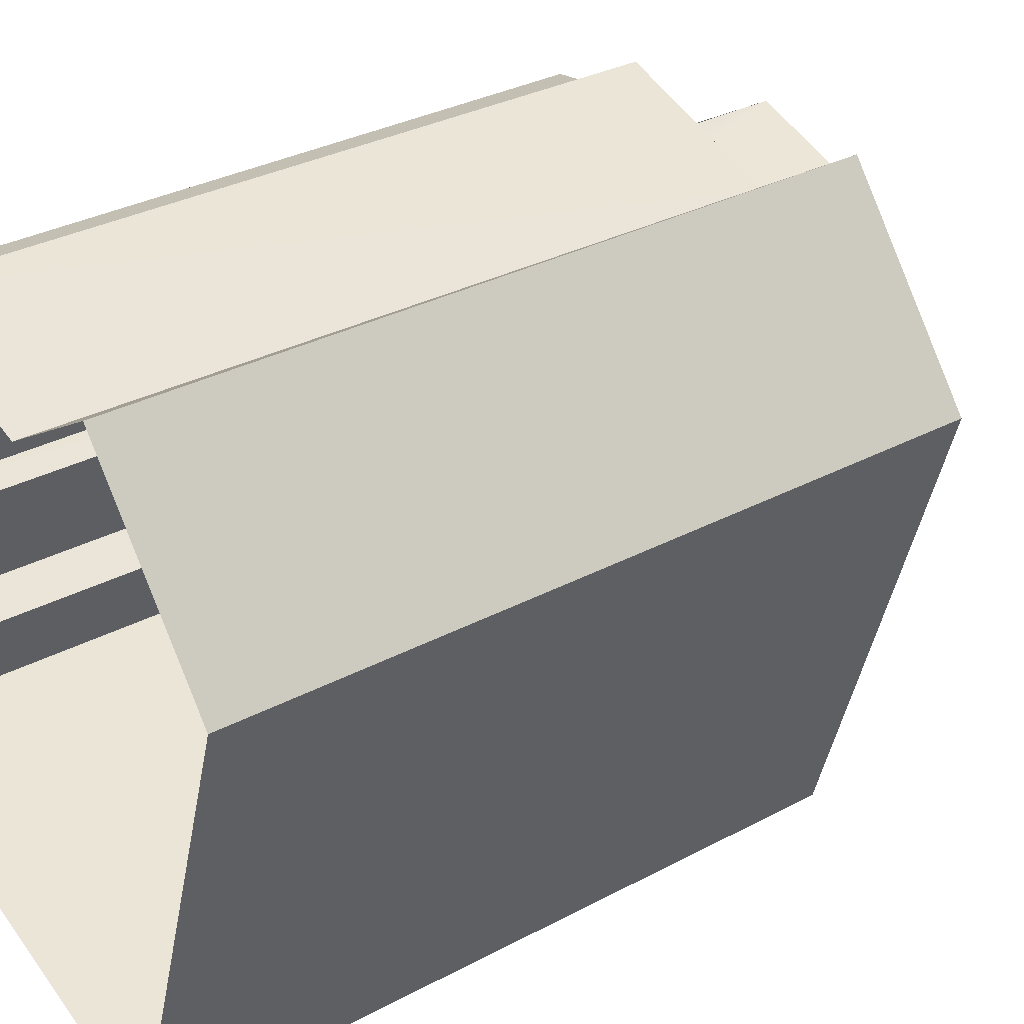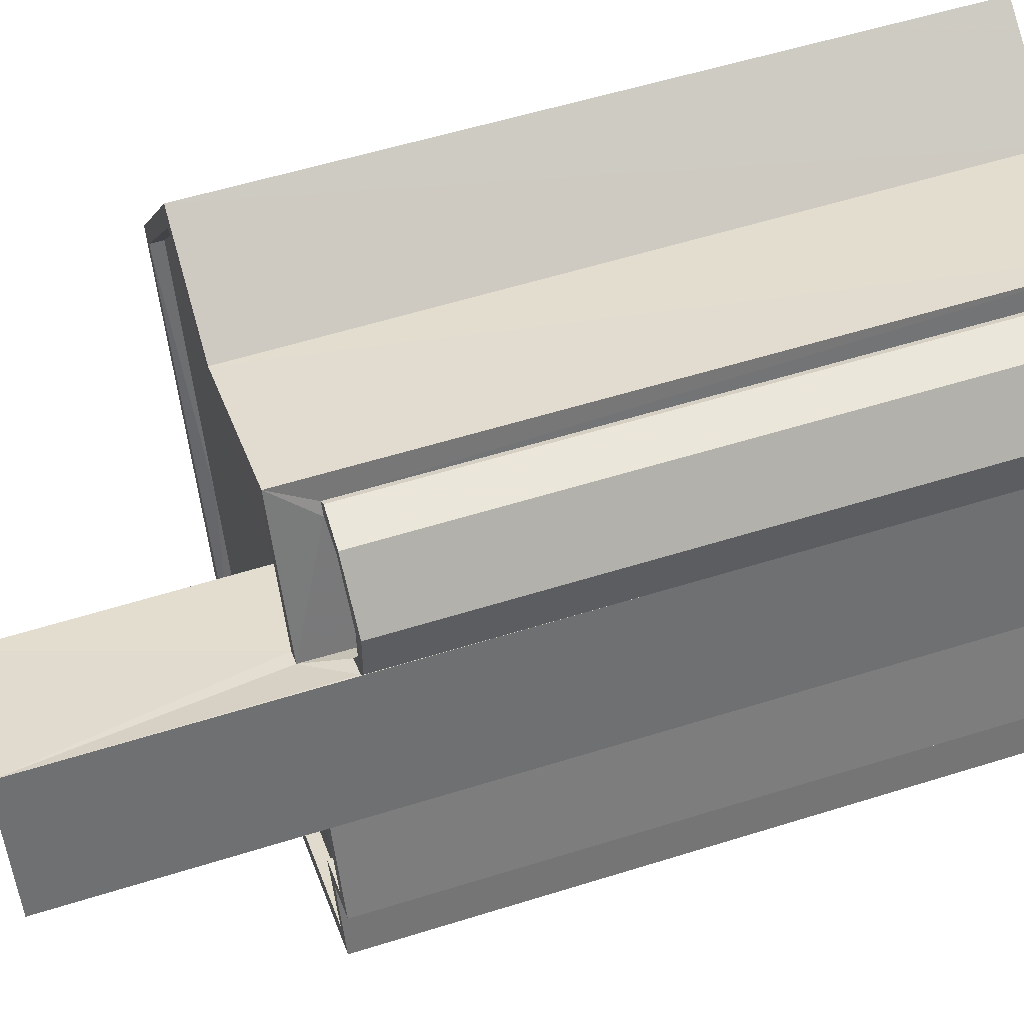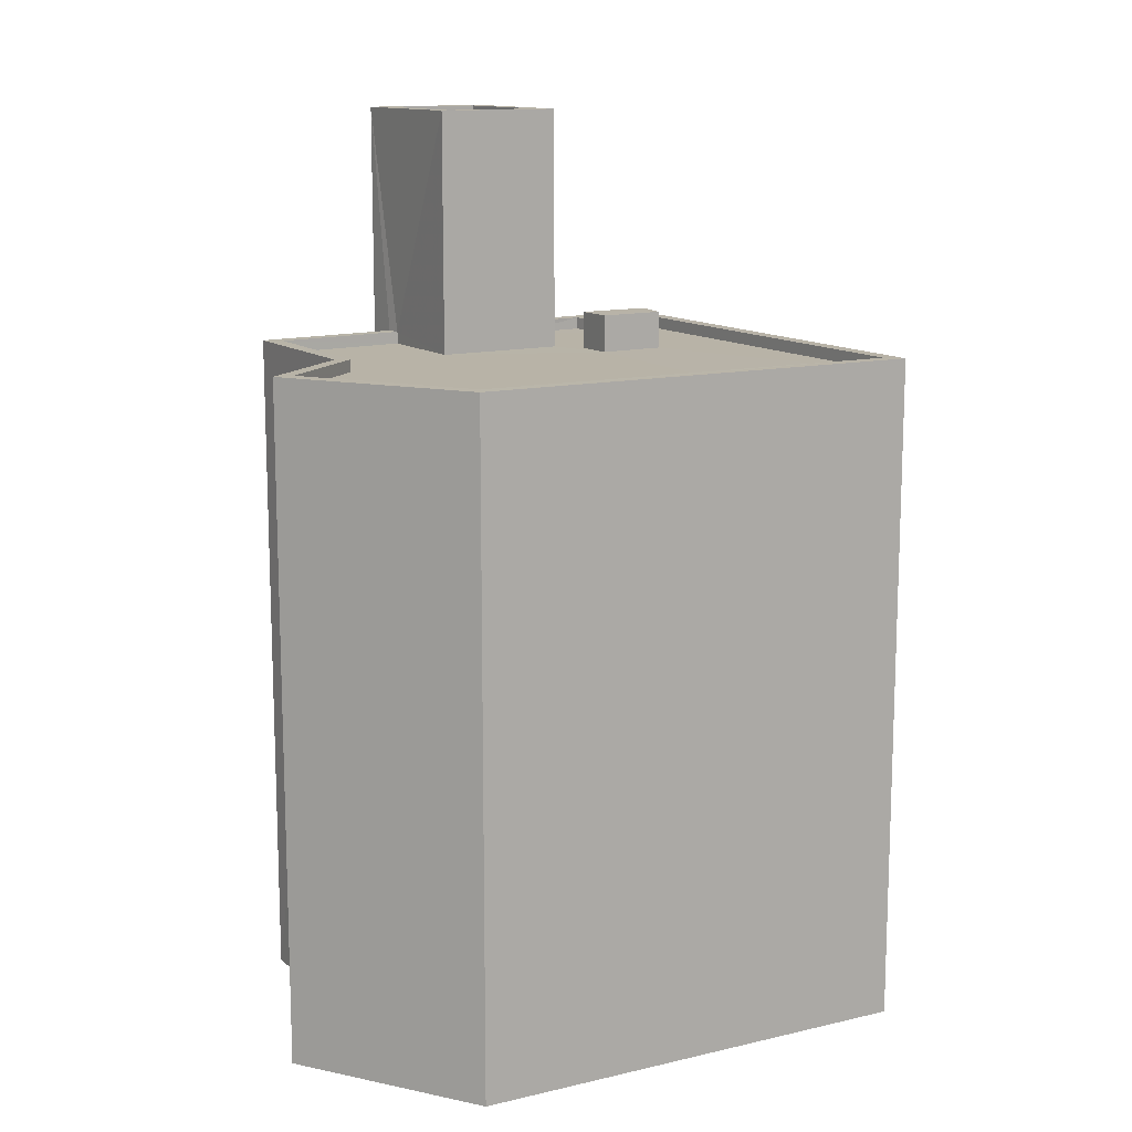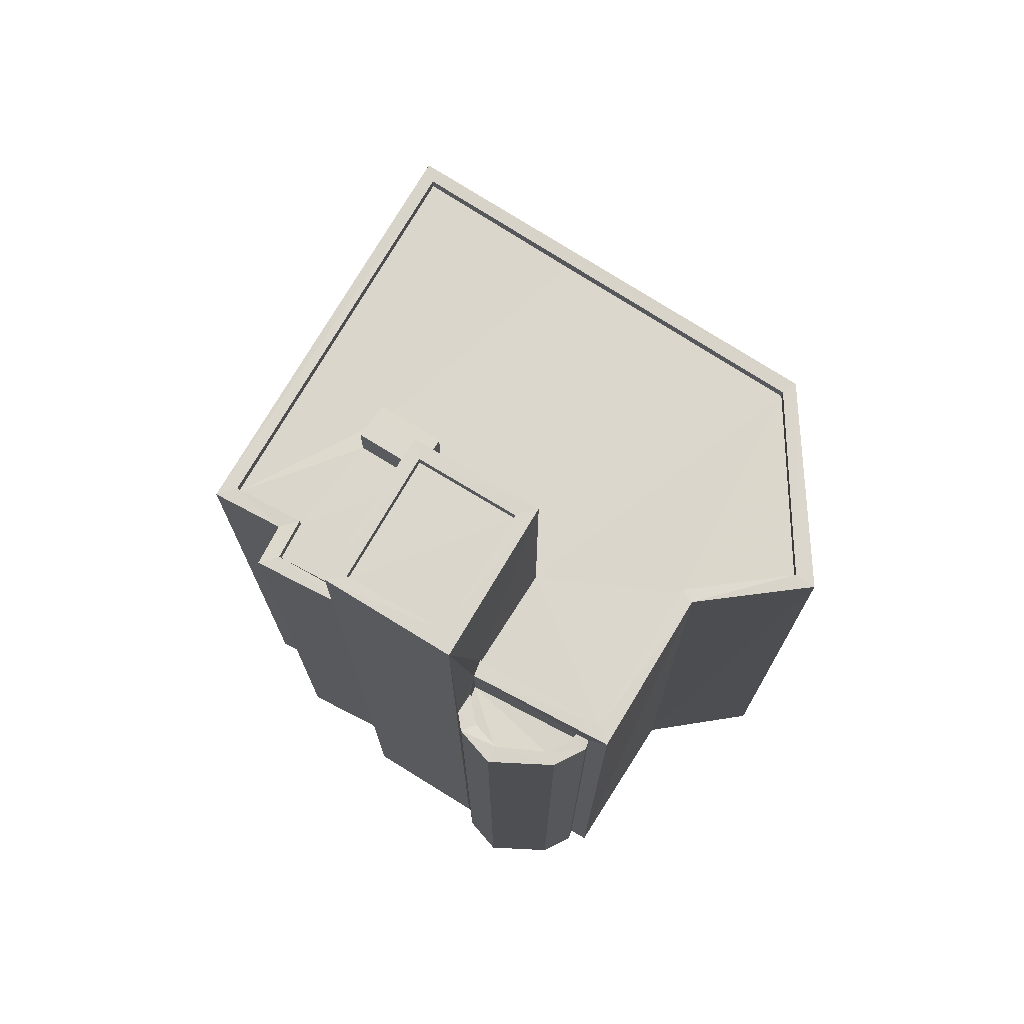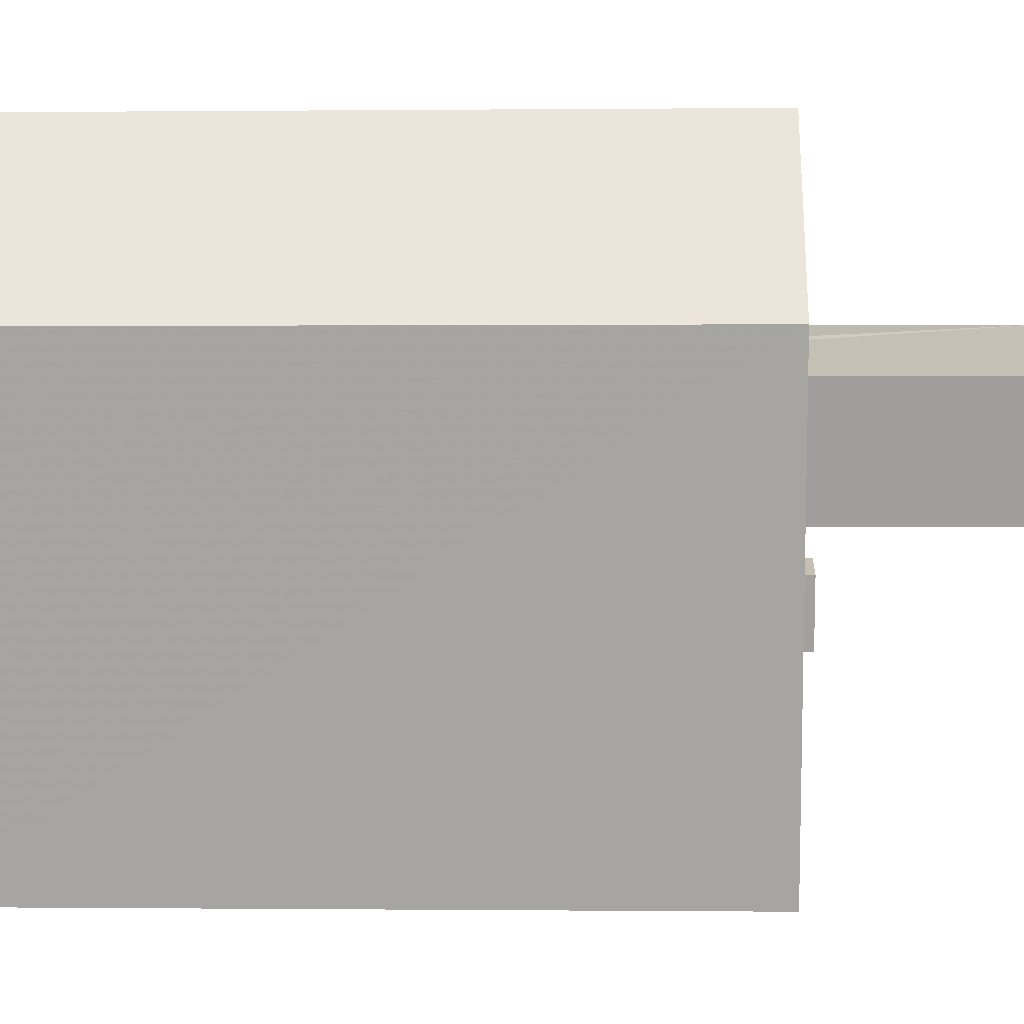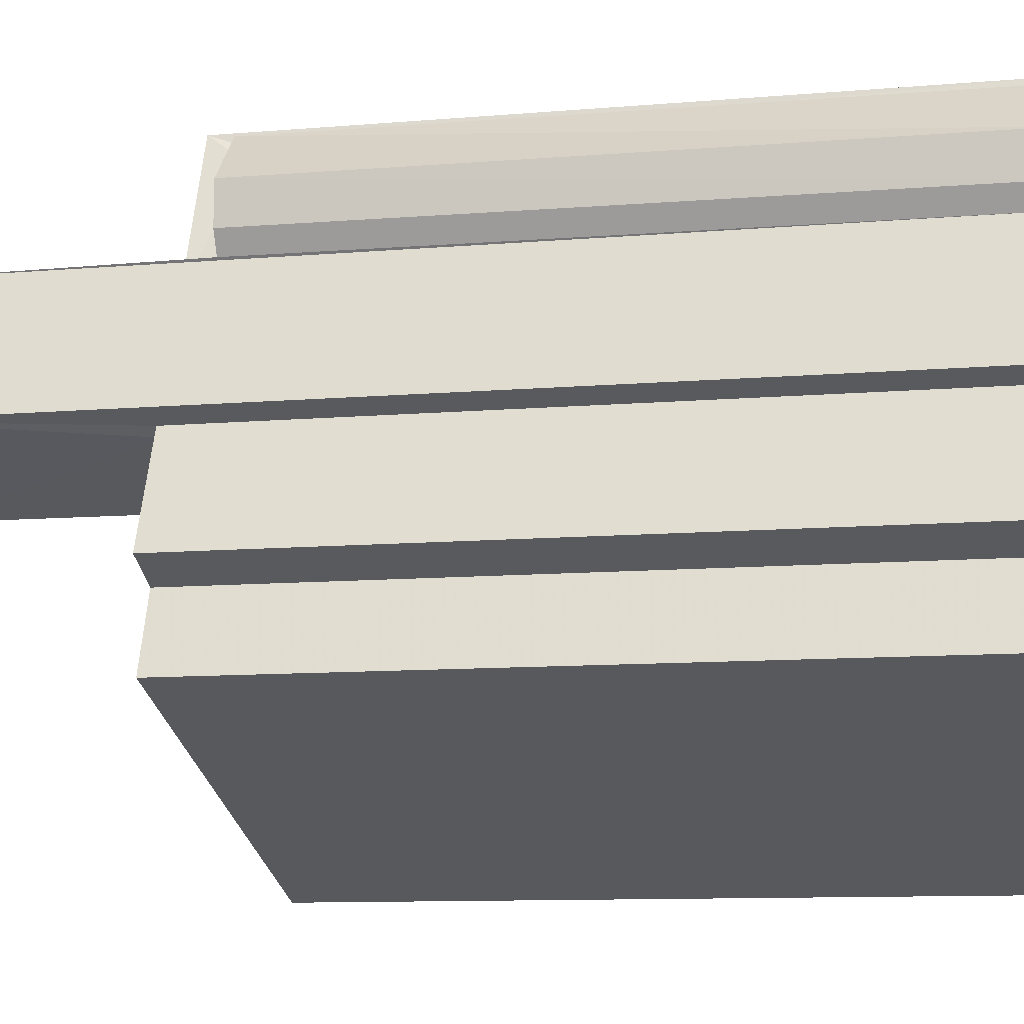
<metadata>
{"format":"obj","ext":"obj","renderer":"f3d","projection":"perspective","resolution":1024,"background":"white","views":[{"elev":31.4,"azim":-127.5,"up":"+Y"},{"elev":55.2,"azim":71.6,"up":"+Y"},{"elev":12.9,"azim":-101.6,"up":"+Z"},{"elev":73.4,"azim":140.0,"up":"+Z"},{"elev":-0.8,"azim":-87.7,"up":"+Y"},{"elev":-10.6,"azim":102.6,"up":"+Y"}]}
</metadata>
<code>
v 1.23e+05 7.858e+05 14.36
v 1.23e+05 7.858e+05 14.36
v 1.23e+05 7.858e+05 14.36
v 1.23e+05 7.858e+05 14.36
v 1.23e+05 7.858e+05 14.36
v 1.23e+05 7.858e+05 14.36
v 1.23e+05 7.858e+05 14.36
v 1.23e+05 7.858e+05 14.36
v 1.23e+05 7.858e+05 14.36
v 1.23e+05 7.858e+05 14.36
v 1.23e+05 7.858e+05 14.36
v 1.23e+05 7.858e+05 14.36
v 1.23e+05 7.858e+05 14.36
v 1.23e+05 7.858e+05 14.36
v 1.23e+05 7.858e+05 14.36
v 1.23e+05 7.858e+05 14.36
v 1.23e+05 7.858e+05 14.36
v 1.23e+05 7.858e+05 28.61
v 1.23e+05 7.858e+05 28.61
v 1.23e+05 7.858e+05 28.61
v 1.23e+05 7.858e+05 28.61
v 1.23e+05 7.858e+05 27.85
v 1.23e+05 7.858e+05 27.85
v 1.23e+05 7.858e+05 27.85
v 1.23e+05 7.858e+05 27.86
v 1.23e+05 7.858e+05 27.86
v 1.23e+05 7.858e+05 27.86
v 1.23e+05 7.858e+05 27.85
v 1.23e+05 7.858e+05 27.85
v 1.23e+05 7.858e+05 27.86
v 1.23e+05 7.858e+05 27.86
v 1.23e+05 7.858e+05 27.86
v 1.23e+05 7.858e+05 27.86
v 1.23e+05 7.858e+05 27.85
v 1.23e+05 7.858e+05 27.85
v 1.23e+05 7.858e+05 27.85
v 1.23e+05 7.858e+05 27.85
v 1.23e+05 7.858e+05 27.85
v 1.23e+05 7.858e+05 27.85
v 1.23e+05 7.858e+05 28.11
v 1.23e+05 7.858e+05 28.11
v 1.23e+05 7.858e+05 28.11
v 1.23e+05 7.858e+05 28.11
v 1.23e+05 7.858e+05 28.11
v 1.23e+05 7.858e+05 28.11
v 1.23e+05 7.858e+05 28.11
v 1.23e+05 7.858e+05 28.1
v 1.23e+05 7.858e+05 28.1
v 1.23e+05 7.858e+05 28.1
v 1.23e+05 7.858e+05 28.1
v 1.23e+05 7.858e+05 28.1
v 1.23e+05 7.858e+05 28.1
v 1.23e+05 7.858e+05 28.1
v 1.23e+05 7.858e+05 28.11
v 1.23e+05 7.858e+05 28.1
v 1.23e+05 7.858e+05 28.1
v 1.23e+05 7.858e+05 28.11
v 1.23e+05 7.858e+05 28.1
v 1.23e+05 7.858e+05 28.11
v 1.23e+05 7.858e+05 27.06
v 1.23e+05 7.858e+05 27.06
v 1.23e+05 7.858e+05 27.06
v 1.23e+05 7.858e+05 27.06
v 1.23e+05 7.858e+05 27.06
v 1.23e+05 7.858e+05 27.06
v 1.23e+05 7.858e+05 27.06
v 1.23e+05 7.858e+05 27.31
v 1.23e+05 7.858e+05 27.3
v 1.23e+05 7.858e+05 27.31
v 1.23e+05 7.858e+05 27.31
v 1.23e+05 7.858e+05 27.31
v 1.23e+05 7.858e+05 27.31
v 1.23e+05 7.858e+05 27.31
v 1.23e+05 7.858e+05 27.31
v 1.23e+05 7.858e+05 27.31
v 1.23e+05 7.858e+05 27.31
v 1.23e+05 7.858e+05 27.31
v 1.23e+05 7.858e+05 27.31
v 1.23e+05 7.858e+05 32.8
v 1.23e+05 7.858e+05 32.8
v 1.23e+05 7.858e+05 32.8
v 1.23e+05 7.858e+05 32.8
v 1.23e+05 7.858e+05 32.8
v 1.23e+05 7.858e+05 32.8
v 1.23e+05 7.858e+05 32.8
v 1.23e+05 7.858e+05 32.8
v 1.23e+05 7.858e+05 32.55
v 1.23e+05 7.858e+05 32.55
v 1.23e+05 7.858e+05 32.55
v 1.23e+05 7.858e+05 32.55
f 1 2 3
f 3 4 1
f 5 6 2
f 7 8 1
f 9 10 5
f 11 12 13
f 14 13 8
f 9 12 15
f 11 16 12
f 17 15 12
f 1 5 2
f 1 8 12
f 1 9 5
f 12 8 13
f 1 12 9
f 18 19 20
f 21 18 20
f 22 23 24
f 25 26 27
f 23 28 24
f 23 26 29
f 30 31 32
f 25 31 26
f 33 29 30
f 28 23 29
f 29 26 30
f 26 31 30
f 33 34 35
f 29 33 35
f 36 37 24
f 34 38 35
f 36 24 28
f 36 39 38
f 35 38 39
f 39 36 28
f 40 41 42
f 43 44 42
f 44 43 45
f 40 46 41
f 47 46 48
f 49 50 51
f 49 52 50
f 53 47 48
f 45 43 54
f 53 55 56
f 55 52 49
f 43 42 57
f 55 49 58
f 59 46 47
f 53 56 47
f 55 58 56
f 41 46 59
f 42 41 57
f 60 61 62
f 61 63 62
f 62 63 64
f 63 65 66
f 64 63 66
f 67 68 69
f 70 71 72
f 68 73 69
f 74 75 71
f 71 75 72
f 73 76 77
f 69 73 77
f 77 78 74
f 78 75 74
f 78 77 76
f 79 80 81
f 82 83 84
f 85 82 84
f 84 83 80
f 86 80 79
f 84 80 86
f 87 88 89
f 90 87 89
f 79 81 82
f 85 79 82
f 39 20 19
f 39 28 20
f 18 39 19
f 18 35 39
f 21 35 18
f 21 29 35
f 28 29 21
f 20 28 21
f 50 52 10
f 9 50 10
f 70 45 63
f 45 70 44
f 44 72 7
f 63 61 70
f 7 72 8
f 70 72 44
f 46 3 2
f 48 46 2
f 40 4 3
f 46 40 3
f 40 1 4
f 40 42 1
f 42 44 7
f 1 42 7
f 55 5 10
f 52 55 10
f 55 6 5
f 55 53 6
f 48 2 6
f 53 48 6
f 47 38 34
f 47 56 38
f 30 59 33
f 33 47 34
f 33 59 47
f 59 30 32
f 41 59 32
f 41 32 31
f 57 41 31
f 57 31 25
f 43 57 25
f 27 43 25
f 27 54 43
f 37 49 24
f 49 51 24
f 51 22 24
f 58 37 36
f 58 49 37
f 58 36 38
f 56 58 38
f 61 60 71
f 70 61 71
f 71 60 62
f 74 71 62
f 74 62 64
f 77 74 64
f 77 64 66
f 69 77 66
f 65 69 66
f 65 67 69
f 72 75 14
f 8 72 14
f 75 13 14
f 75 78 13
f 78 11 13
f 78 76 11
f 76 16 11
f 76 73 16
f 12 16 73
f 68 12 73
f 12 68 17
f 26 82 54
f 27 26 54
f 65 63 67
f 17 68 81
f 54 82 81
f 67 63 45
f 45 54 81
f 68 67 45
f 68 45 81
f 81 15 17
f 81 80 15
f 9 15 50
f 15 80 50
f 22 51 23
f 23 51 83
f 51 80 83
f 50 80 51
f 23 82 26
f 23 83 82
f 79 90 89
f 86 79 89
f 84 89 88
f 84 86 89
f 84 88 87
f 85 84 87
f 79 87 90
f 79 85 87

</code>
